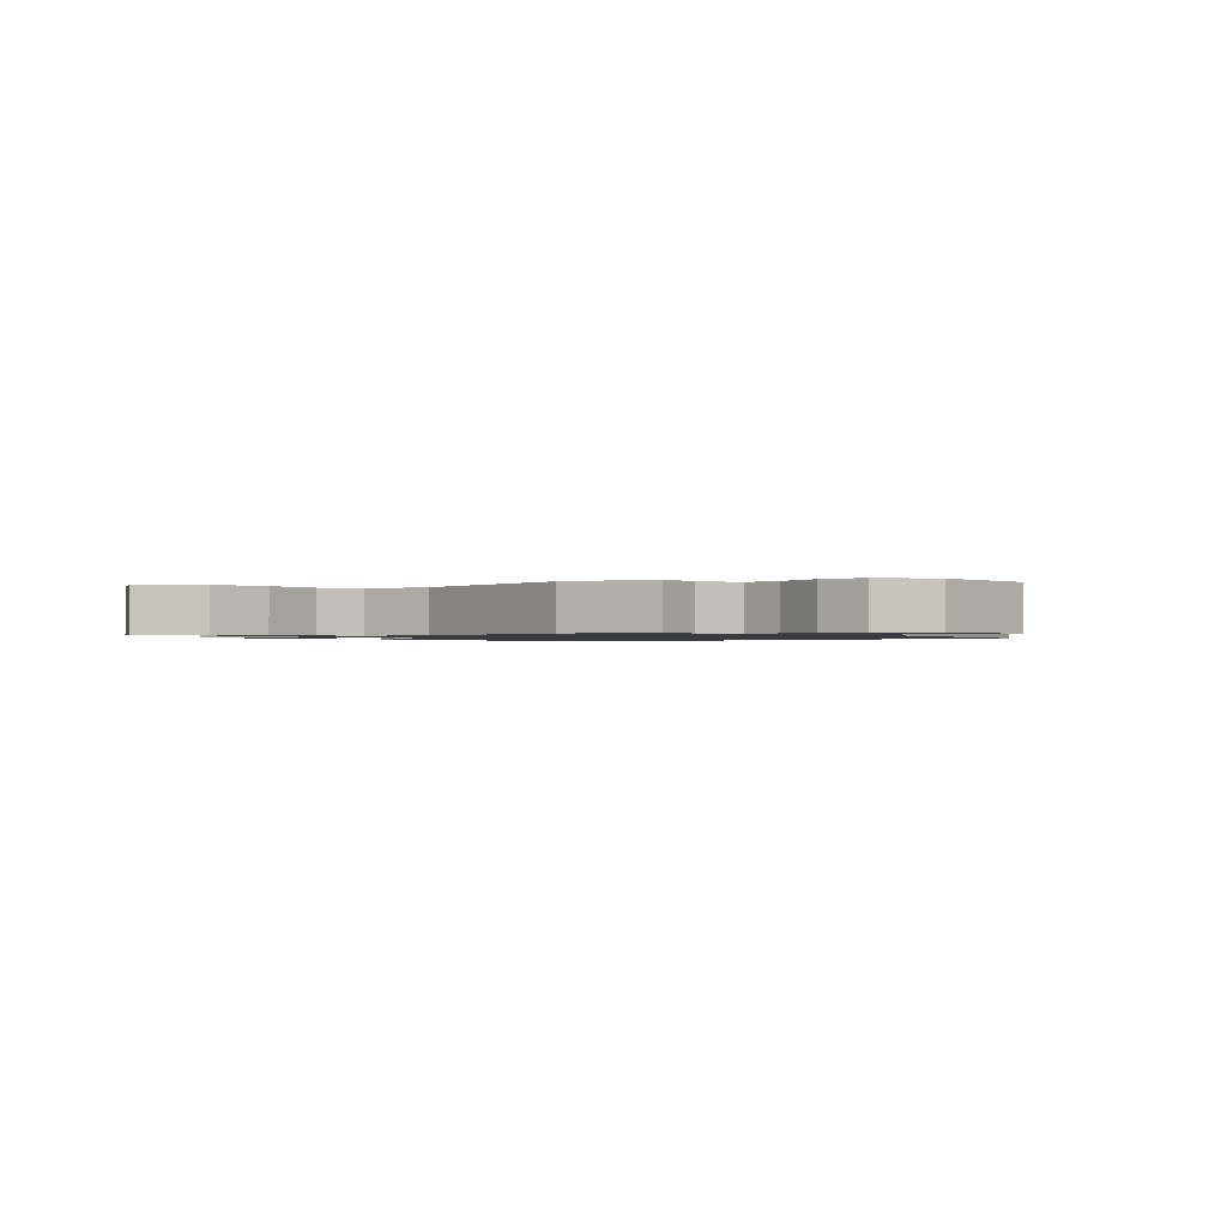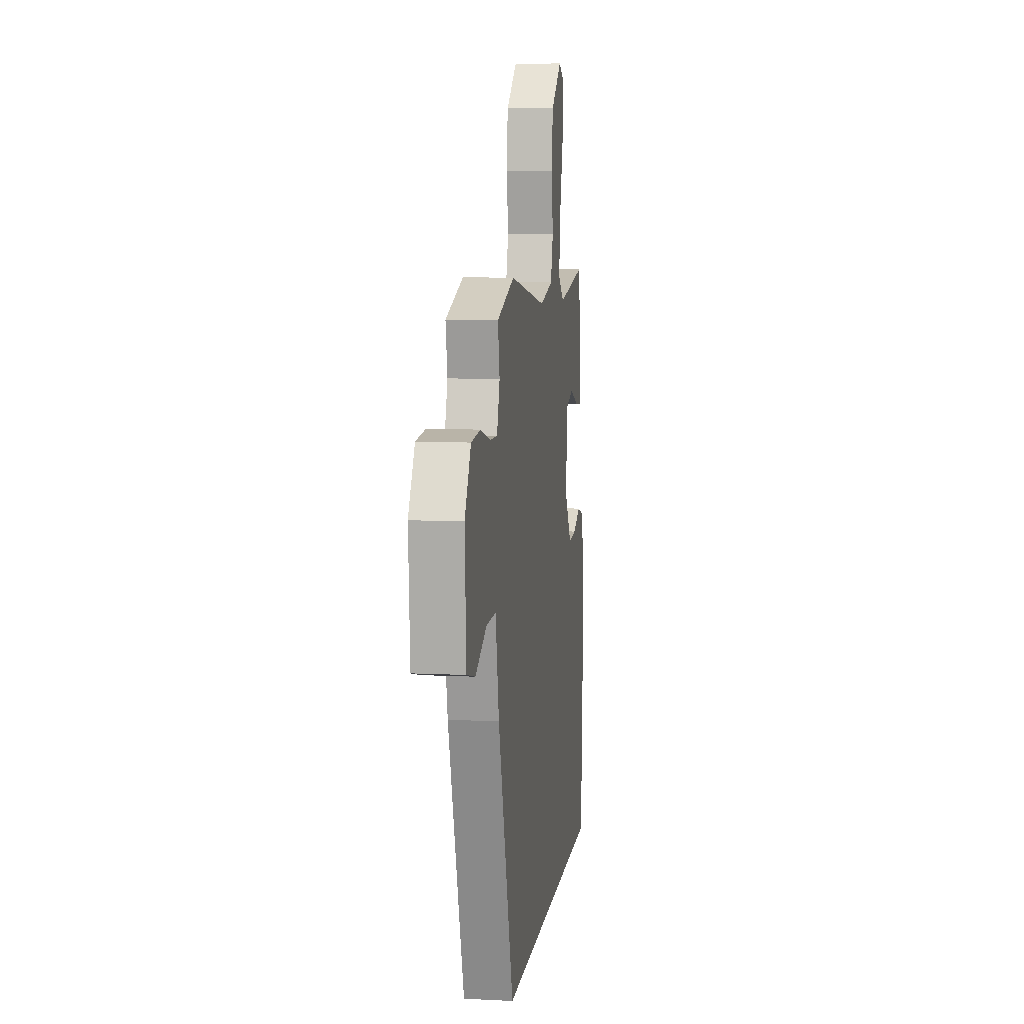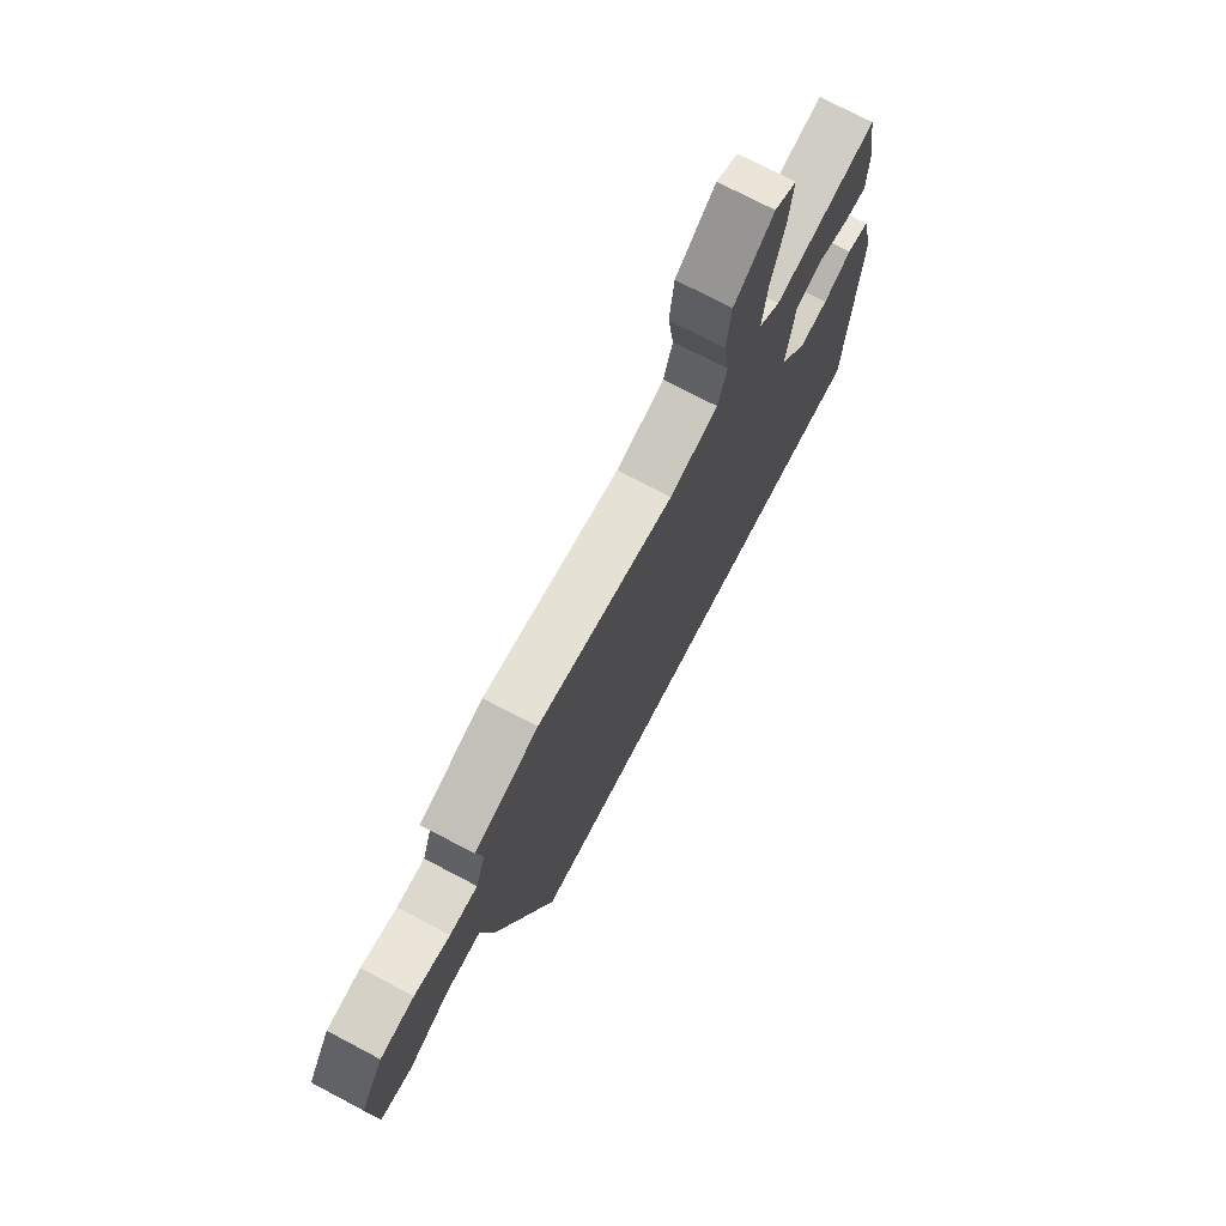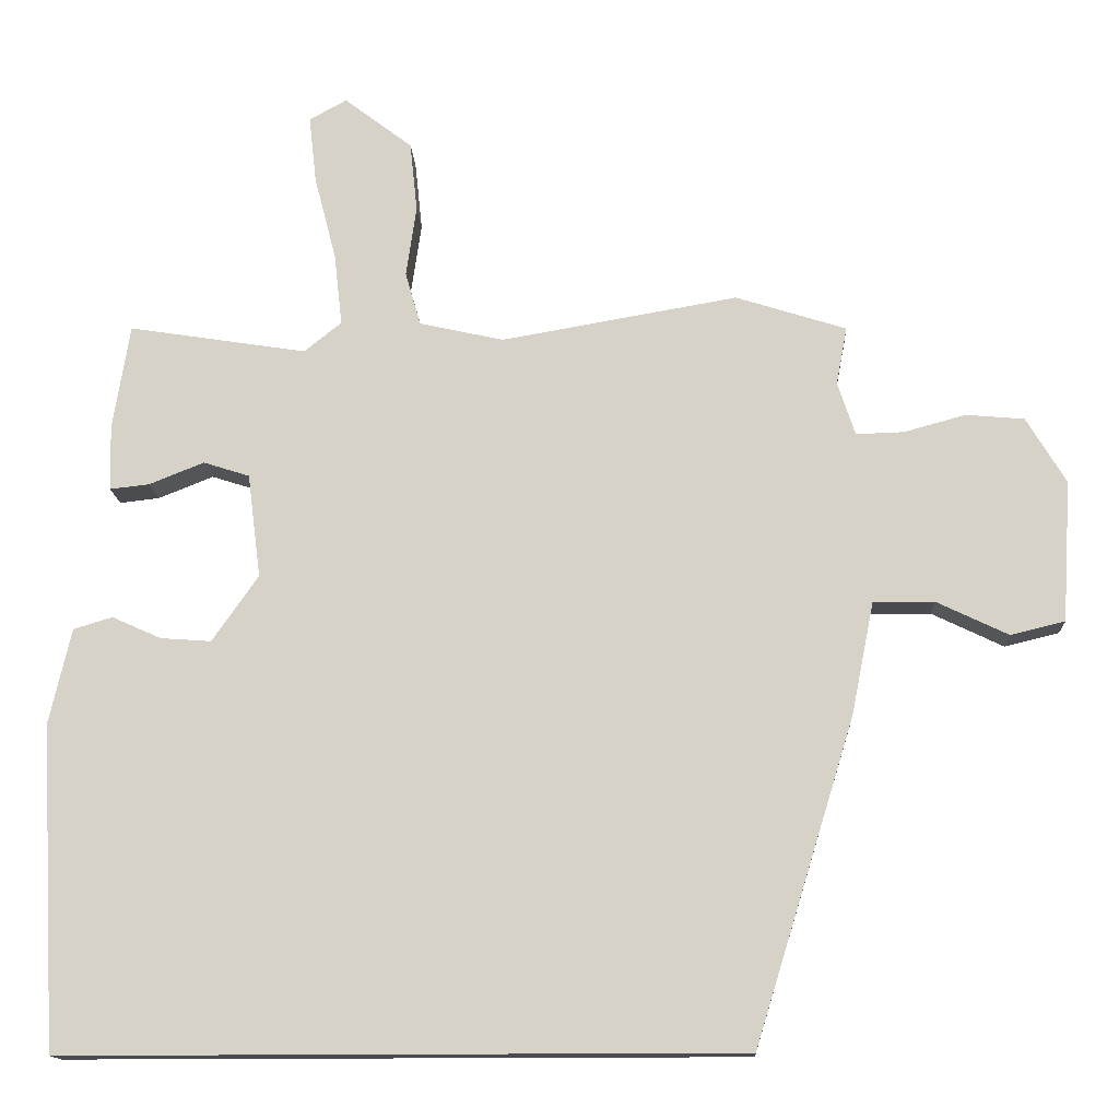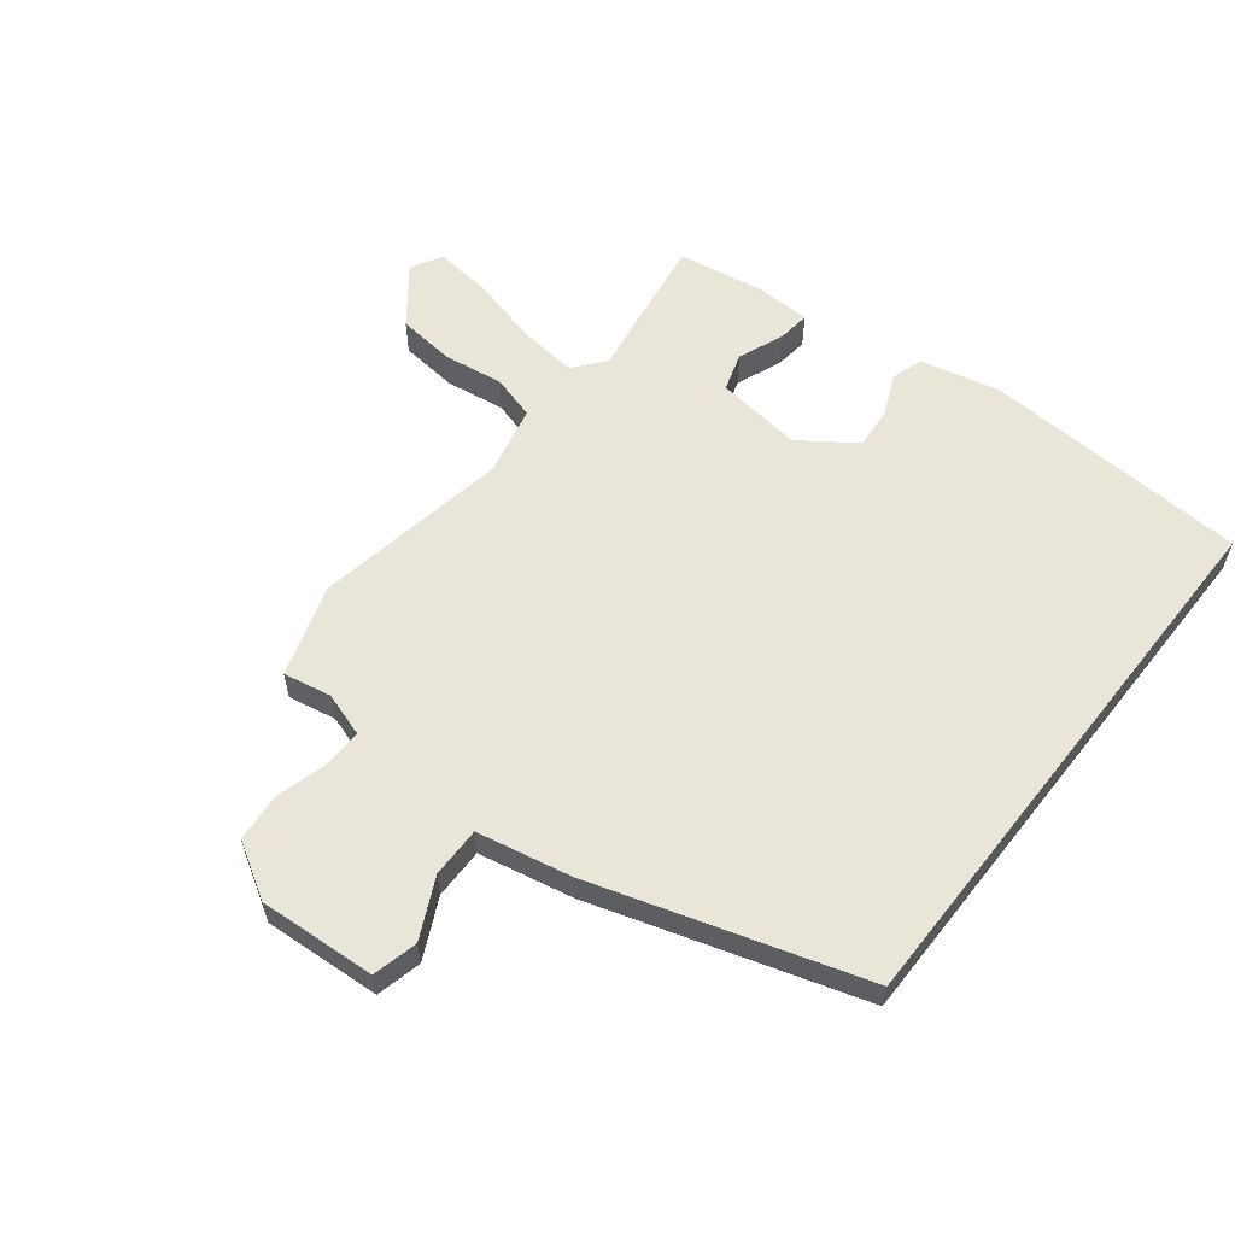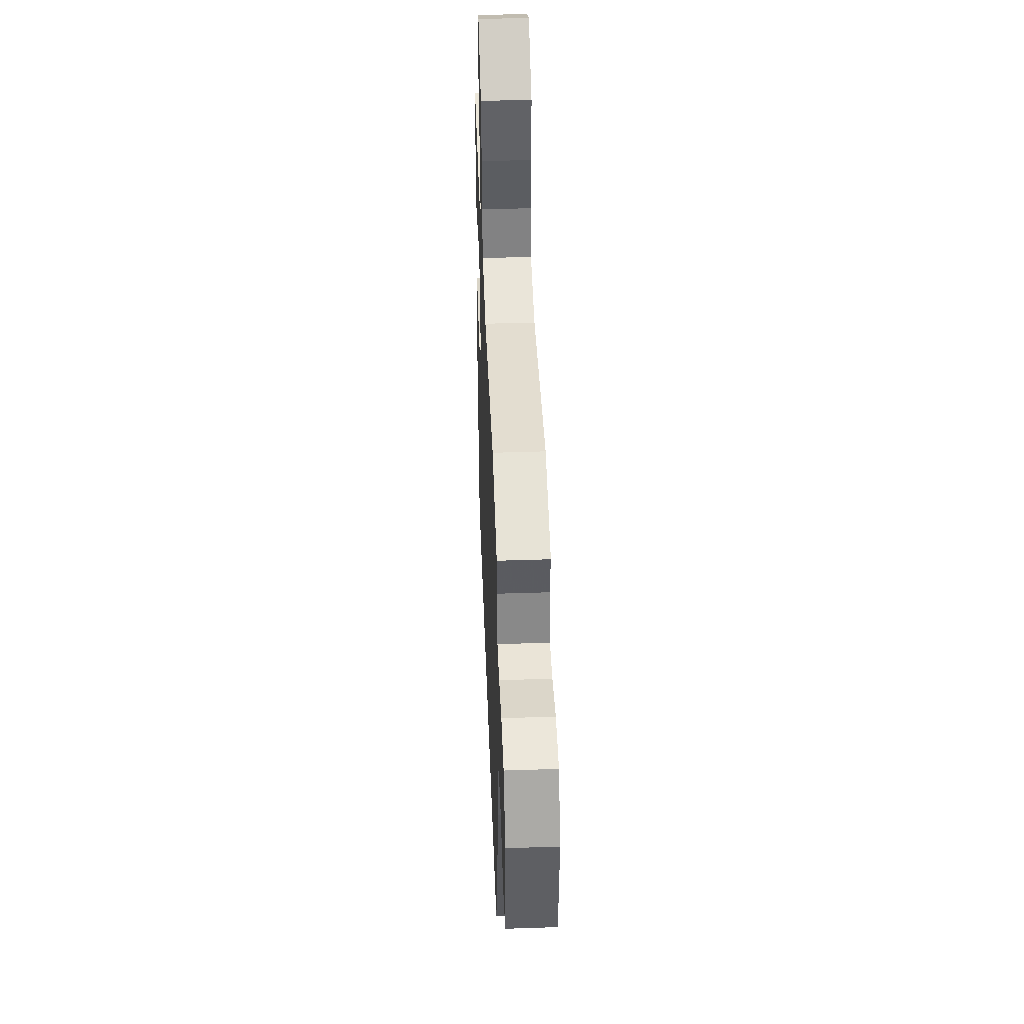
<metadata>
{"format":"obj","ext":"obj","renderer":"f3d","projection":"perspective","resolution":1024,"background":"white","views":[{"elev":-1.1,"azim":44.3,"up":"+Y"},{"elev":8.4,"azim":97.7,"up":"+Z"},{"elev":74.1,"azim":117.7,"up":"+Z"},{"elev":-14.5,"azim":2.9,"up":"+Z"},{"elev":58.6,"azim":128.1,"up":"+Y"},{"elev":45.4,"azim":87.8,"up":"+Z"}]}
</metadata>
<code>
v 0.404 0.07 0.531
v 0.555 0.07 0.483
v 0.54 0.07 0.404
v 0.564 0.07 0.331
v 0.629 0.07 0.333
v 0.713 0.07 0.356
v 0.793 0.07 0.349
v 0.847 0.07 0.259
v 0.835 0.07 0.066
v 0.761 0.07 0.048
v 0.663 0.07 0.095
v 0.58 0.07 0.096
v 0.549 0.07 -0.059
v 0.413 0.07 -0.5
v -0.507 0.07 -0.5
v -0.531 0.07 -0.06
v -0.501 0.07 0.071
v -0.448 0.07 0.087
v -0.381 0.07 0.057
v -0.312 0.07 0.052
v -0.249 0.07 0.142
v -0.267 0.07 0.284
v -0.33 0.07 0.304
v -0.405 0.07 0.274
v -0.459 0.07 0.268
v -0.461 0.07 0.358
v -0.438 0.07 0.501
v -0.195 0.07 0.463
v -0.144 0.07 0.504
v -0.155 0.07 0.602
v -0.185 0.07 0.718
v -0.195 0.07 0.81
v -0.144 0.07 0.838
v -0.051 0.07 0.767
v -0.041 0.07 0.671
v -0.055 0.07 0.574
v -0.034 0.07 0.501
v 0.081 0.07 0.475
v 0.404 0 0.531
v 0.555 0 0.483
v 0.54 0 0.404
v 0.564 0 0.331
v 0.629 0 0.333
v 0.713 0 0.356
v 0.793 0 0.349
v 0.847 0 0.259
v 0.835 0 0.066
v 0.761 0 0.048
v 0.663 0 0.095
v 0.58 0 0.096
v 0.549 0 -0.059
v 0.413 0 -0.5
v -0.507 0 -0.5
v -0.531 0 -0.06
v -0.501 0 0.071
v -0.448 0 0.087
v -0.381 0 0.057
v -0.312 0 0.052
v -0.249 0 0.142
v -0.267 0 0.284
v -0.33 0 0.304
v -0.405 0 0.274
v -0.459 0 0.268
v -0.461 0 0.358
v -0.438 0 0.501
v -0.195 0 0.463
v -0.144 0 0.504
v -0.155 0 0.602
v -0.185 0 0.718
v -0.195 0 0.81
v -0.144 0 0.838
v -0.051 0 0.767
v -0.041 0 0.671
v -0.055 0 0.574
v -0.034 0 0.501
v 0.081 0 0.475
f 33 34 35 36
f 33 36 37
f 30 31 32 33
f 29 30 33 37
f 28 29 37 38
f 26 27 28
f 23 24 25 26
f 22 23 26 28
f 21 22 28 38
f 16 17 18 19
f 16 19 20
f 15 16 20
f 12 13 14 15
f 12 15 20 21
f 8 9 10 11
f 5 6 7 8
f 4 5 8 11
f 38 1 2 3
f 38 3 4
f 12 21 38
f 4 11 12 38
f 74 73 72 71
f 75 74 71
f 71 70 69 68
f 75 71 68 67
f 76 75 67 66
f 66 65 64
f 64 63 62 61
f 66 64 61 60
f 76 66 60 59
f 57 56 55 54
f 58 57 54
f 58 54 53
f 53 52 51 50
f 59 58 53 50
f 49 48 47 46
f 46 45 44 43
f 49 46 43 42
f 41 40 39 76
f 42 41 76
f 76 59 50
f 76 50 49 42
f 1 39 40 2
f 2 40 41 3
f 3 41 42 4
f 4 42 43 5
f 5 43 44 6
f 6 44 45 7
f 7 45 46 8
f 8 46 47 9
f 9 47 48 10
f 10 48 49 11
f 11 49 50 12
f 12 50 51 13
f 13 51 52 14
f 14 52 53 15
f 15 53 54 16
f 16 54 55 17
f 17 55 56 18
f 18 56 57 19
f 19 57 58 20
f 20 58 59 21
f 21 59 60 22
f 22 60 61 23
f 23 61 62 24
f 24 62 63 25
f 25 63 64 26
f 26 64 65 27
f 27 65 66 28
f 28 66 67 29
f 29 67 68 30
f 30 68 69 31
f 31 69 70 32
f 32 70 71 33
f 33 71 72 34
f 34 72 73 35
f 35 73 74 36
f 36 74 75 37
f 37 75 76 38
f 38 76 39 1

</code>
